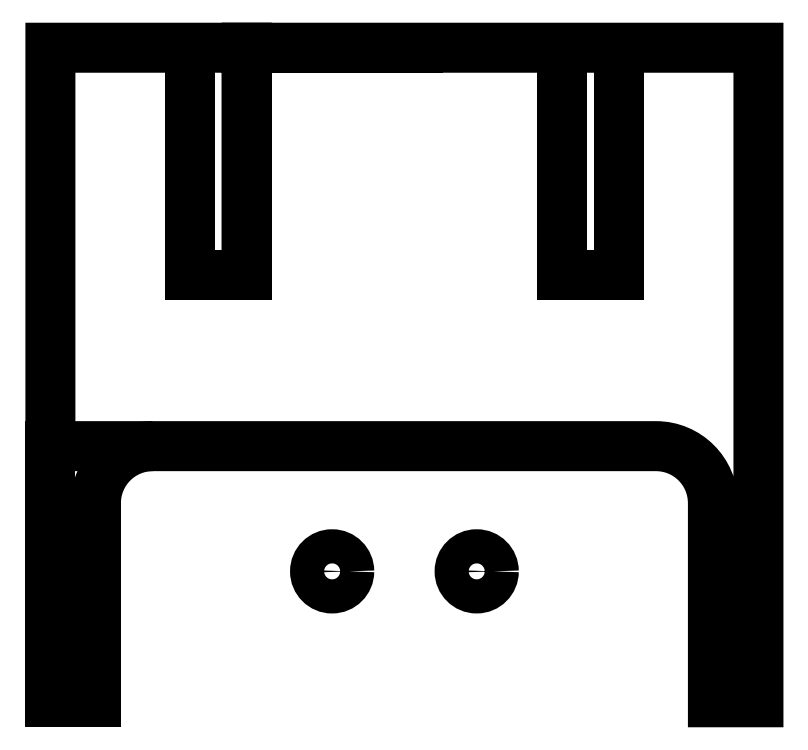
<metadata>
{"format":"dxf","ext":"dxf","renderer":"ezdxf+matplotlib","layout":"modelspace","background":"white","min_lineweight":24,"dpi":150}
</metadata>
<code>
0
SECTION
2
ENTITIES
0
LWPOLYLINE
8
0
90
19
70
1
43
0
10
4.95
20
-7
10
3.15
20
-7
10
-3.15
20
-7
10
-4.15
20
-7
10
-4.95
20
-7
10
-4.95
20
-9.675e-16
10
-2.5
20
-1.11e-15
10
-1.5
20
-1.11e-15
10
-1.5
20
-4
10
-1.5
20
-1.11e-15
10
1.5
20
-9.675e-16
10
2.5
20
-9.714e-16
10
4.95
20
-9.675e-16
10
7.49
20
-1.11e-15
10
7.49
20
-7
10
7.49
20
-11.5
10
6.69
20
-11.5
10
6.69
20
-8
42
0.4142
10
5.69
20
-7
0
ARC
8
0
10
-3.15
20
-8
30
0
40
1
210
0
220
0
230
1
50
90
51
180
0
LINE
8
0
10
-4.15
20
-8
30
0
11
-4.15
21
-11.5
31
0
0
LINE
8
0
10
-4.95
20
-11.5
30
0
11
-4.95
21
-7
31
0
0
LINE
8
0
10
-4.15
20
-11.5
30
0
11
-4.95
21
-11.5
31
0
0
LINE
8
0
10
-2.5
20
-4
30
0
11
-2.5
21
-1.11e-15
31
0
0
LINE
8
0
10
-1.5
20
-4
30
-1.11e-15
11
-2.5
21
-4
31
0
0
LINE
8
0
10
1.5
20
-9.675e-16
30
0
11
-1.5
21
-1.11e-15
31
0
0
CIRCLE
8
0
10
0
20
-9.2
30
0
40
0.3
210
0
220
0
230
1
0
CIRCLE
8
0
10
2.54
20
-9.2
30
0
40
0.3
210
0
220
0
230
1
0
LINE
8
0
10
4.04
20
-1.11e-15
30
0
11
4.04
21
-4
31
-1.11e-15
0
LINE
8
0
10
5.04
20
-4
30
0
11
5.04
21
-1.11e-15
31
0
0
LINE
8
0
10
4.04
20
-4
30
-1.11e-15
11
5.04
21
-4
31
0
0
ENDSEC
0
EOF

</code>
